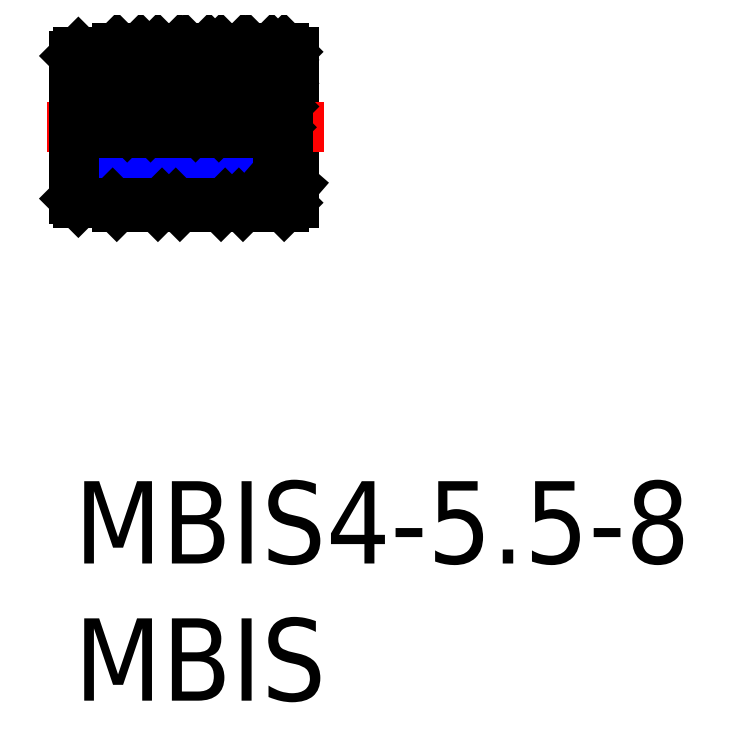
<metadata>
{"format":"dxf","ext":"dxf","renderer":"ezdxf+matplotlib","layout":"modelspace","background":"white","min_lineweight":24,"dpi":150}
</metadata>
<code>
0
SECTION
2
ENTITIES
0
TEXT
8
MSM_PART_NUMBER
10
0
20
-8
30
0
40
3
1
MBIS
0
TEXT
8
MSM_PART_NUMBER
10
0
20
-3
30
0
40
3
1
MBIS4-5.5-8
0
LINE
8
MSM_CONTINUOUS
10
0
20
11.28
30
0
11
7.438
21
11.28
31
0
0
LINE
8
MSM_NARROW
10
0
20
10.88
30
0
11
7.896
21
10.88
31
0
0
LINE
8
MSM_CONTINUOUS
10
3.2
20
15.65
30
0
11
3.7
21
15.65
31
0
0
LINE
8
MSM_CONTINUOUS
10
5.5
20
15.65
30
0
11
6
21
15.65
31
0
0
LINE
8
MSM_CONTINUOUS
10
7.8
20
15.65
30
0
11
8
21
15.65
31
0
0
LINE
8
MSM_CONTINUOUS
10
8
20
15.65
30
0
11
8
21
10.15
31
0
0
LINE
8
MSM_CENTER
10
-1
20
12.9
30
0
11
9.1
21
12.9
31
0
0
LINE
8
MSM_CONTINUOUS
10
7.8
20
15.65
30
0
11
7.65
21
15.8
31
0
0
LINE
8
MSM_CONTINUOUS
10
7.8
20
12.9
30
0
11
7.8
21
15.65
31
0
0
LINE
8
MSM_CONTINUOUS
10
6.15
20
15.8
30
0
11
6
21
15.65
31
0
0
LINE
8
MSM_CONTINUOUS
10
7.65
20
15.8
30
0
11
6.15
21
15.8
31
0
0
LINE
8
MSM_CONTINUOUS
10
6
20
12.9
30
0
11
6
21
15.65
31
0
0
LINE
8
MSM_CONTINUOUS
10
5.5
20
15.65
30
0
11
5.35
21
15.8
31
0
0
LINE
8
MSM_CONTINUOUS
10
5.5
20
12.9
30
0
11
5.5
21
15.65
31
0
0
LINE
8
MSM_CONTINUOUS
10
3.85
20
15.8
30
0
11
3.7
21
15.65
31
0
0
LINE
8
MSM_CONTINUOUS
10
5.35
20
15.8
30
0
11
3.85
21
15.8
31
0
0
LINE
8
MSM_CONTINUOUS
10
3.7
20
12.9
30
0
11
3.7
21
15.65
31
0
0
LINE
8
MSM_CONTINUOUS
10
3.2
20
15.65
30
0
11
3.05
21
15.8
31
0
0
LINE
8
MSM_CONTINUOUS
10
3.2
20
12.9
30
0
11
3.2
21
15.65
31
0
0
LINE
8
MSM_CONTINUOUS
10
1.55
20
15.8
30
0
11
1.4
21
15.65
31
0
0
LINE
8
MSM_CONTINUOUS
10
3.05
20
15.8
30
0
11
1.55
21
15.8
31
0
0
LINE
8
MSM_CONTINUOUS
10
1.4
20
12.9
30
0
11
1.4
21
15.65
31
0
0
LINE
8
MSM_CONTINUOUS
10
0.15
20
15.65
30
0
11
0
21
15.5
31
0
0
LINE
8
MSM_CONTINUOUS
10
1.4
20
15.65
30
0
11
0.15
21
15.65
31
0
0
LINE
8
MSM_CONTINUOUS
10
0
20
10.3
30
0
11
0
21
15.5
31
0
0
LINE
8
MSM_CONTINUOUS
10
3.2
20
10.15
30
0
11
3.7
21
10.15
31
0
0
LINE
8
MSM_CONTINUOUS
10
5.5
20
10.15
30
0
11
6
21
10.15
31
0
0
LINE
8
MSM_CONTINUOUS
10
7.8
20
10.15
30
0
11
8
21
10.15
31
0
0
LINE
8
MSM_CONTINUOUS
10
7.8
20
10.15
30
0
11
7.65
21
10
31
0
0
LINE
8
MSM_CONTINUOUS
10
6.15
20
10
30
0
11
6
21
10.15
31
0
0
LINE
8
MSM_CONTINUOUS
10
7.65
20
10
30
0
11
6.15
21
10
31
0
0
LINE
8
MSM_CONTINUOUS
10
5.5
20
10.15
30
0
11
5.35
21
10
31
0
0
LINE
8
MSM_CONTINUOUS
10
3.85
20
10
30
0
11
3.7
21
10.15
31
0
0
LINE
8
MSM_CONTINUOUS
10
5.35
20
10
30
0
11
3.85
21
10
31
0
0
LINE
8
MSM_CONTINUOUS
10
3.2
20
10.15
30
0
11
3.05
21
10
31
0
0
LINE
8
MSM_CONTINUOUS
10
1.55
20
10
30
0
11
1.4
21
10.15
31
0
0
LINE
8
MSM_CONTINUOUS
10
3.05
20
10
30
0
11
1.55
21
10
31
0
0
LINE
8
MSM_CONTINUOUS
10
0.15
20
10.15
30
0
11
0
21
10.3
31
0
0
LINE
8
MSM_CONTINUOUS
10
1.4
20
10.15
30
0
11
0.15
21
10.15
31
0
0
LINE
8
MSM_CONTINUOUS
10
7.438
20
12.9
30
0
11
7.438
21
11.28
31
0
0
LINE
8
MSM_CONTINUOUS
10
0.15
20
15.65
30
0
11
0.15
21
12.9
31
0
0
LINE
8
MSM_CONTINUOUS
10
1.55
20
15.8
30
0
11
1.55
21
12.9
31
0
0
LINE
8
MSM_CONTINUOUS
10
3.05
20
15.8
30
0
11
3.05
21
12.9
31
0
0
LINE
8
MSM_CONTINUOUS
10
3.85
20
15.8
30
0
11
3.85
21
12.9
31
0
0
LINE
8
MSM_CONTINUOUS
10
5.35
20
15.8
30
0
11
5.35
21
12.9
31
0
0
LINE
8
MSM_CONTINUOUS
10
6.15
20
15.8
30
0
11
6.15
21
12.9
31
0
0
LINE
8
MSM_CONTINUOUS
10
7.65
20
15.8
30
0
11
7.65
21
12.9
31
0
0
LINE
8
MSM_CONTINUOUS
10
2.425
20
15.8
30
0
11
3.05
21
15.18
31
0
0
LINE
8
MSM_CONTINUOUS
10
3.05
20
14.33
30
0
11
1.577
21
15.8
31
0
0
LINE
8
MSM_CONTINUOUS
10
3.05
20
13.48
30
0
11
1.55
21
14.98
31
0
0
LINE
8
MSM_CONTINUOUS
10
2.78
20
12.9
30
0
11
1.55
21
14.13
31
0
0
LINE
8
MSM_CONTINUOUS
10
1.931
20
12.9
30
0
11
1.55
21
13.28
31
0
0
LINE
8
MSM_CONTINUOUS
10
5.35
20
15.37
30
0
11
4.916
21
15.8
31
0
0
LINE
8
MSM_CONTINUOUS
10
5.35
20
14.52
30
0
11
4.067
21
15.8
31
0
0
LINE
8
MSM_CONTINUOUS
10
5.35
20
13.67
30
0
11
3.85
21
15.17
31
0
0
LINE
8
MSM_CONTINUOUS
10
5.27
20
12.9
30
0
11
3.85
21
14.32
31
0
0
LINE
8
MSM_CONTINUOUS
10
4.422
20
12.9
30
0
11
3.85
21
13.47
31
0
0
LINE
8
MSM_CONTINUOUS
10
7.65
20
15.35
30
0
11
7.204
21
15.8
31
0
0
LINE
8
MSM_CONTINUOUS
10
7.65
20
14.51
30
0
11
6.356
21
15.8
31
0
0
LINE
8
MSM_CONTINUOUS
10
7.65
20
13.66
30
0
11
6.15
21
15.16
31
0
0
LINE
8
MSM_CONTINUOUS
10
7.559
20
12.9
30
0
11
6.15
21
14.31
31
0
0
LINE
8
MSM_CONTINUOUS
10
6.71
20
12.9
30
0
11
6.15
21
13.46
31
0
0
LINE
8
MSM_CONTINUOUS
10
7.438
20
11.28
30
0
11
8
21
10.79
31
0
0
ENDSEC
0
EOF

</code>
